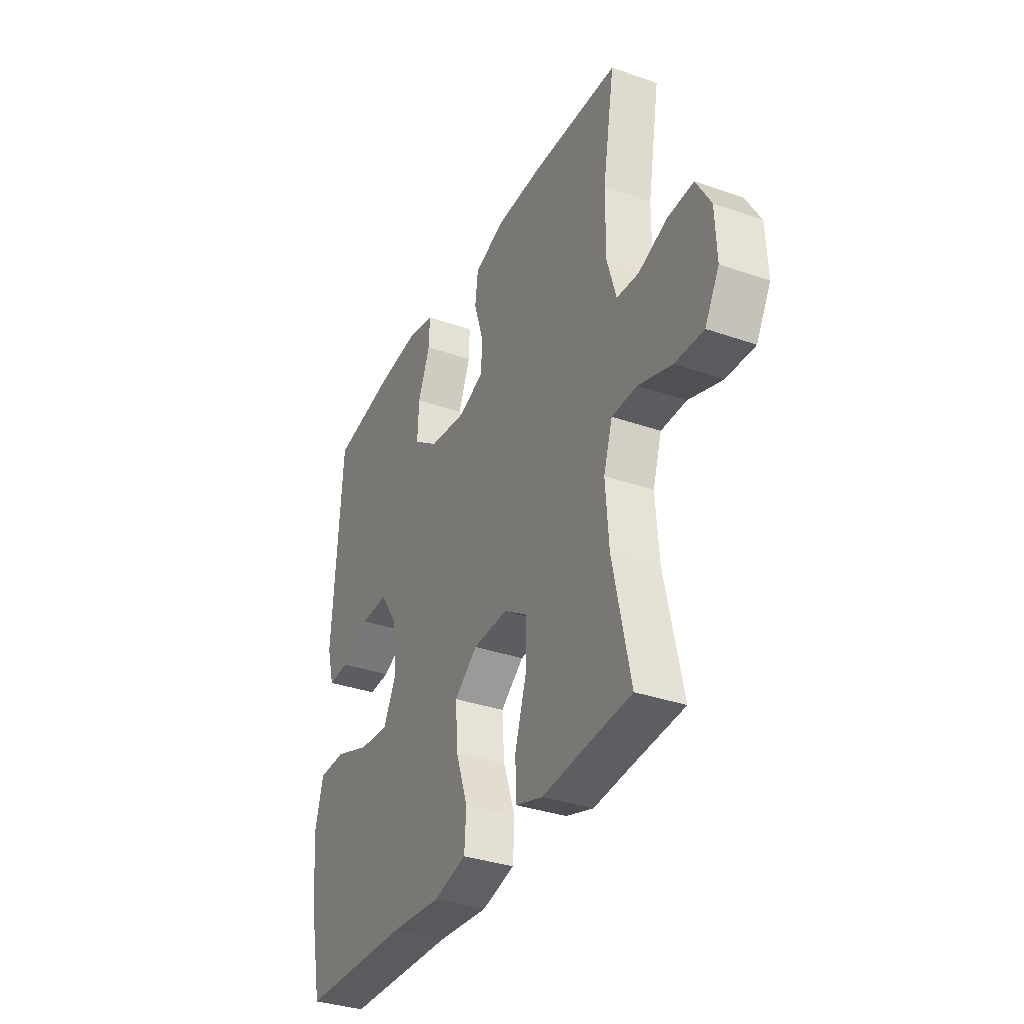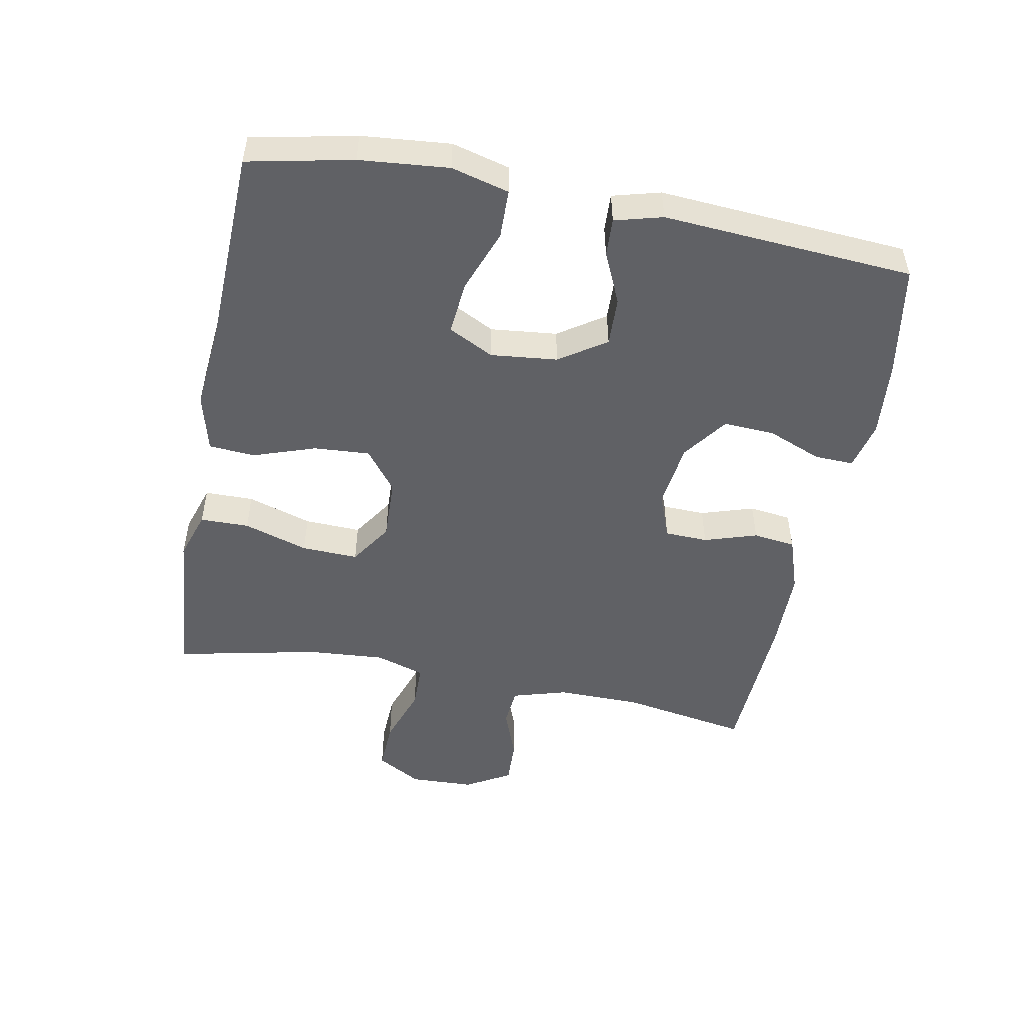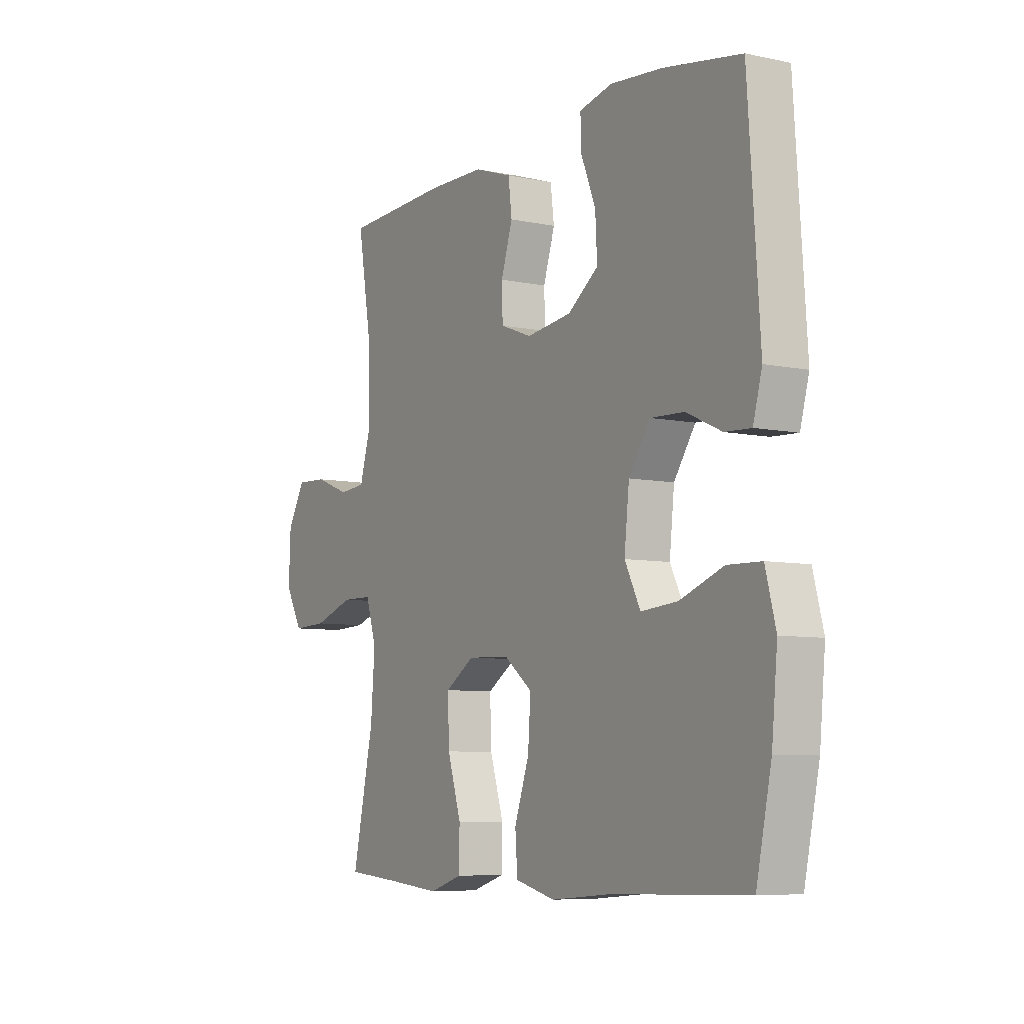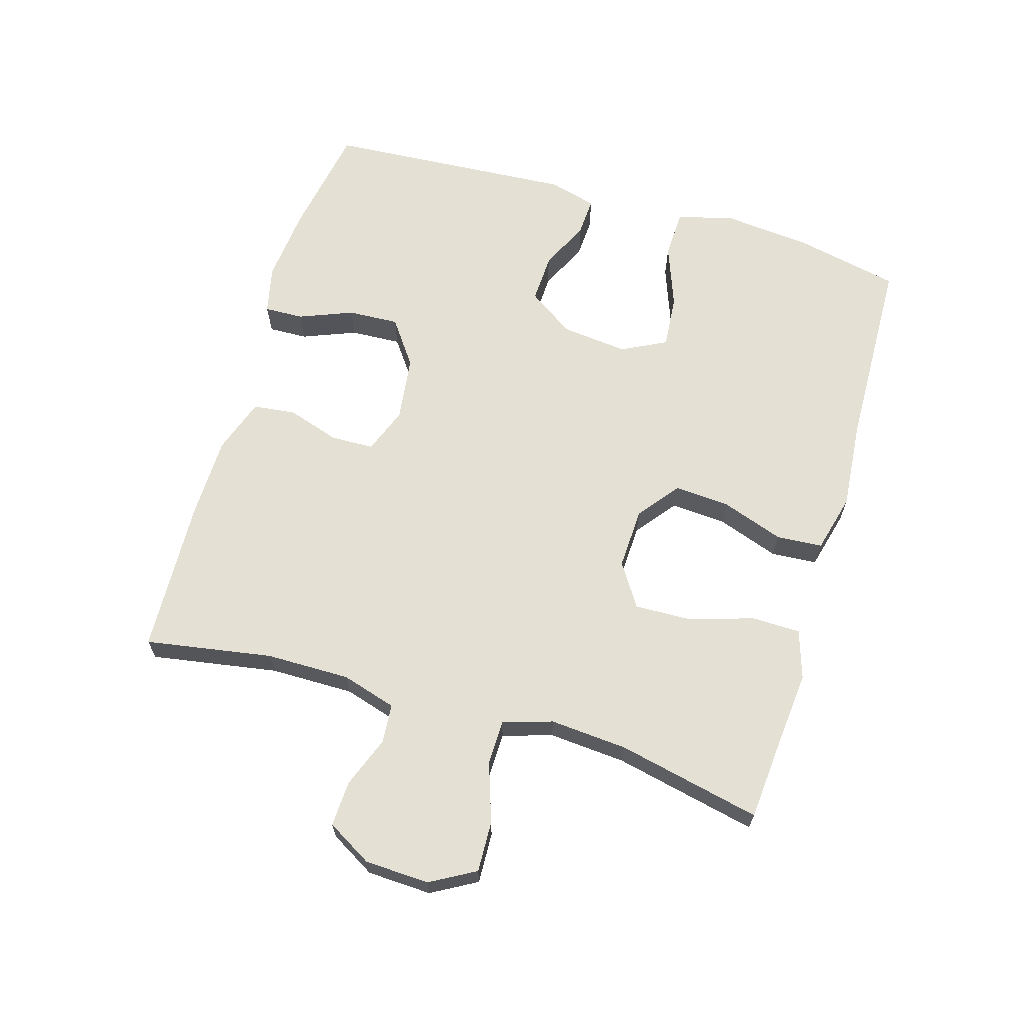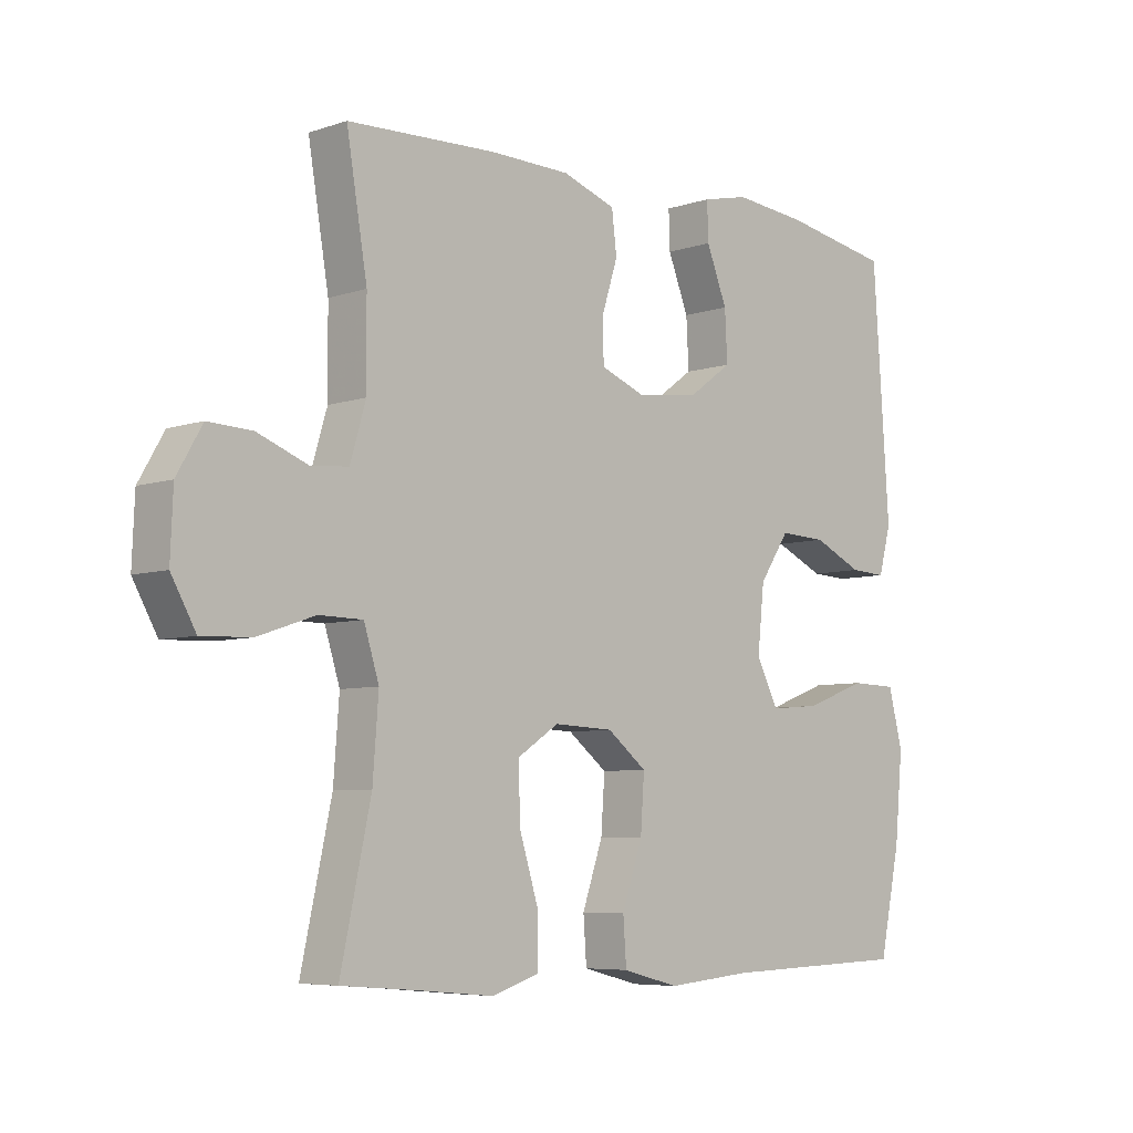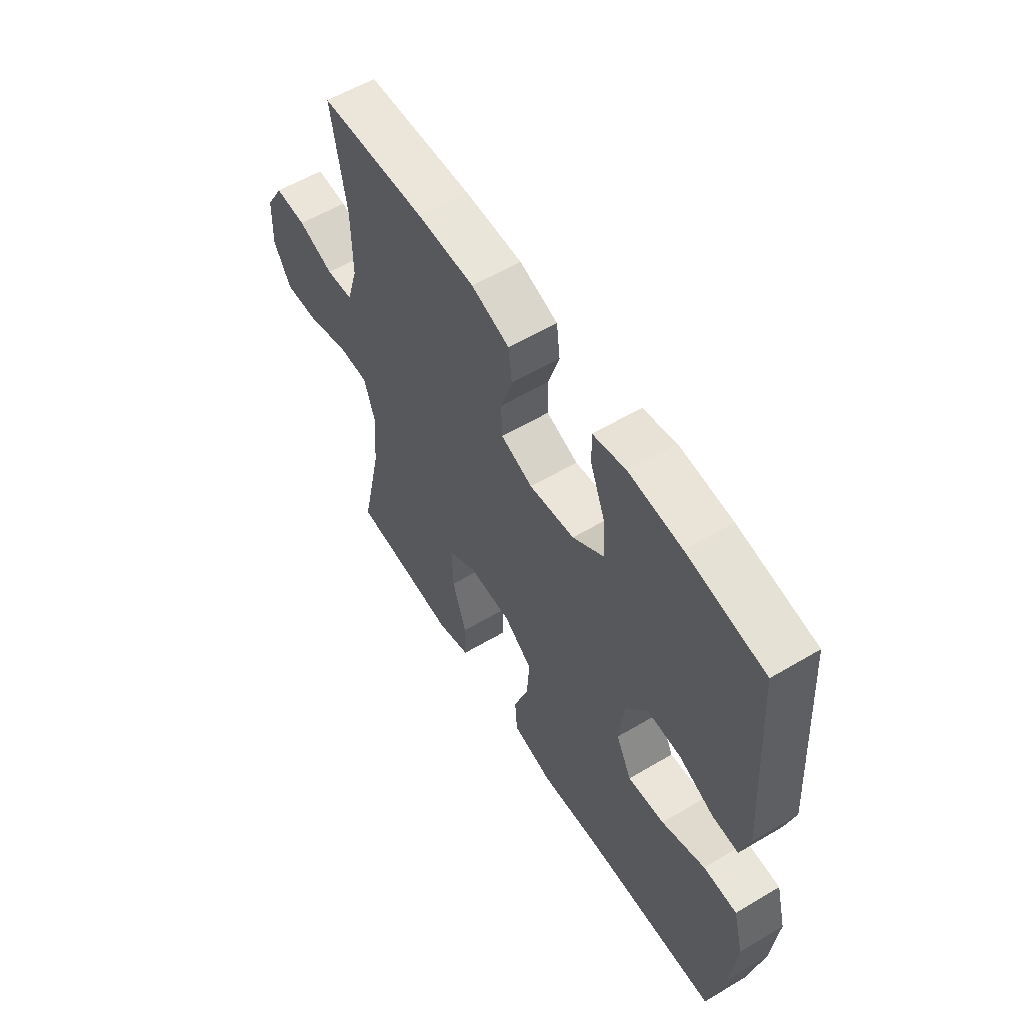
<metadata>
{"format":"obj","ext":"obj","renderer":"f3d","projection":"perspective","resolution":1024,"background":"white","views":[{"elev":-34.5,"azim":64.8,"up":"+Z"},{"elev":-50.0,"azim":-101.0,"up":"+Y"},{"elev":-7.1,"azim":-121.2,"up":"+Z"},{"elev":65.6,"azim":106.6,"up":"+Y"},{"elev":-6.4,"azim":134.6,"up":"+Z"},{"elev":57.6,"azim":-121.6,"up":"+Z"}]}
</metadata>
<code>
v -0.5 0.07 -0.5
v -0.534 0.07 -0.34
v -0.547 0.07 -0.204
v -0.524 0.07 -0.116
v -0.449 0.07 -0.114
v -0.352 0.07 -0.15
v -0.27 0.07 -0.157
v -0.235 0.07 -0.088
v -0.246 0.07 0.014
v -0.294 0.07 0.085
v -0.369 0.07 0.082
v -0.448 0.07 0.046
v -0.506 0.07 0.043
v -0.526 0.07 0.116
v -0.518 0.07 0.234
v -0.5 0.07 0.5
v -0.327 0.07 0.53
v -0.21 0.07 0.541
v -0.136 0.07 0.524
v -0.138 0.07 0.464
v -0.171 0.07 0.381
v -0.175 0.07 0.303
v -0.106 0.07 0.253
v -0.005 0.07 0.24
v 0.066 0.07 0.267
v 0.068 0.07 0.333
v 0.042 0.07 0.414
v 0.05 0.07 0.479
v 0.135 0.07 0.508
v 0.263 0.07 0.51
v 0.5 0.07 0.5
v 0.467 0.07 0.305
v 0.466 0.07 0.176
v 0.491 0.07 0.092
v 0.551 0.07 0.087
v 0.63 0.07 0.117
v 0.7 0.07 0.12
v 0.74 0.07 0.051
v 0.744 0.07 -0.048
v 0.705 0.07 -0.117
v 0.627 0.07 -0.114
v 0.536 0.07 -0.083
v 0.467 0.07 -0.084
v 0.443 0.07 -0.16
v 0.452 0.07 -0.279
v 0.5 0.07 -0.5
v 0.377 0.07 -0.51
v 0.259 0.07 -0.521
v 0.184 0.07 -0.497
v 0.183 0.07 -0.422
v 0.214 0.07 -0.323
v 0.217 0.07 -0.236
v 0.151 0.07 -0.193
v 0.056 0.07 -0.197
v -0.007 0.07 -0.246
v -0.001 0.07 -0.332
v 0.032 0.07 -0.427
v 0.027 0.07 -0.498
v -0.063 0.07 -0.521
v -0.199 0.07 -0.509
v -0.5 0 -0.5
v -0.534 0 -0.34
v -0.547 0 -0.204
v -0.524 0 -0.116
v -0.449 0 -0.114
v -0.352 0 -0.15
v -0.27 0 -0.157
v -0.235 0 -0.088
v -0.246 0 0.014
v -0.294 0 0.085
v -0.369 0 0.082
v -0.448 0 0.046
v -0.506 0 0.043
v -0.526 0 0.116
v -0.518 0 0.234
v -0.5 0 0.5
v -0.327 0 0.53
v -0.21 0 0.541
v -0.136 0 0.524
v -0.138 0 0.464
v -0.171 0 0.381
v -0.175 0 0.303
v -0.106 0 0.253
v -0.005 0 0.24
v 0.066 0 0.267
v 0.068 0 0.333
v 0.042 0 0.414
v 0.05 0 0.479
v 0.135 0 0.508
v 0.263 0 0.51
v 0.5 0 0.5
v 0.467 0 0.305
v 0.466 0 0.176
v 0.491 0 0.092
v 0.551 0 0.087
v 0.63 0 0.117
v 0.7 0 0.12
v 0.74 0 0.051
v 0.744 0 -0.048
v 0.705 0 -0.117
v 0.627 0 -0.114
v 0.536 0 -0.083
v 0.467 0 -0.084
v 0.443 0 -0.16
v 0.452 0 -0.279
v 0.5 0 -0.5
v 0.377 0 -0.51
v 0.259 0 -0.521
v 0.184 0 -0.497
v 0.183 0 -0.422
v 0.214 0 -0.323
v 0.217 0 -0.236
v 0.151 0 -0.193
v 0.056 0 -0.197
v -0.007 0 -0.246
v -0.001 0 -0.332
v 0.032 0 -0.427
v 0.027 0 -0.498
v -0.063 0 -0.521
v -0.199 0 -0.509
f 57 58 59 60
f 56 57 60 1
f 55 56 1 2
f 54 55 2 3
f 53 54 3
f 48 49 50 51
f 47 48 51 52
f 45 46 47 52
f 44 45 52 53
f 39 40 41 42
f 39 42 43
f 38 39 43
f 35 36 37 38
f 34 35 38 43
f 33 34 43 44
f 29 30 31 32
f 26 27 28 29
f 25 26 29 32
f 24 25 32 33
f 18 19 20 21
f 18 21 22
f 15 16 17 18
f 15 18 22
f 14 15 22 23
f 11 12 13 14
f 10 11 14 23
f 3 4 5 6
f 3 6 7
f 53 3 7
f 44 53 7 8
f 33 44 8 9
f 23 24 33
f 9 10 23 33
f 120 119 118 117
f 61 120 117 116
f 62 61 116 115
f 63 62 115 114
f 63 114 113
f 111 110 109 108
f 112 111 108 107
f 112 107 106 105
f 113 112 105 104
f 102 101 100 99
f 103 102 99
f 103 99 98
f 98 97 96 95
f 103 98 95 94
f 104 103 94 93
f 92 91 90 89
f 89 88 87 86
f 92 89 86 85
f 93 92 85 84
f 81 80 79 78
f 82 81 78
f 78 77 76 75
f 82 78 75
f 83 82 75 74
f 74 73 72 71
f 83 74 71 70
f 66 65 64 63
f 67 66 63
f 67 63 113
f 68 67 113 104
f 69 68 104 93
f 93 84 83
f 93 83 70 69
f 1 61 62 2
f 2 62 63 3
f 3 63 64 4
f 4 64 65 5
f 5 65 66 6
f 6 66 67 7
f 7 67 68 8
f 8 68 69 9
f 9 69 70 10
f 10 70 71 11
f 11 71 72 12
f 12 72 73 13
f 13 73 74 14
f 14 74 75 15
f 15 75 76 16
f 16 76 77 17
f 17 77 78 18
f 18 78 79 19
f 19 79 80 20
f 20 80 81 21
f 21 81 82 22
f 22 82 83 23
f 23 83 84 24
f 24 84 85 25
f 25 85 86 26
f 26 86 87 27
f 27 87 88 28
f 28 88 89 29
f 29 89 90 30
f 30 90 91 31
f 31 91 92 32
f 32 92 93 33
f 33 93 94 34
f 34 94 95 35
f 35 95 96 36
f 36 96 97 37
f 37 97 98 38
f 38 98 99 39
f 39 99 100 40
f 40 100 101 41
f 41 101 102 42
f 42 102 103 43
f 43 103 104 44
f 44 104 105 45
f 45 105 106 46
f 46 106 107 47
f 47 107 108 48
f 48 108 109 49
f 49 109 110 50
f 50 110 111 51
f 51 111 112 52
f 52 112 113 53
f 53 113 114 54
f 54 114 115 55
f 55 115 116 56
f 56 116 117 57
f 57 117 118 58
f 58 118 119 59
f 59 119 120 60
f 60 120 61 1

</code>
